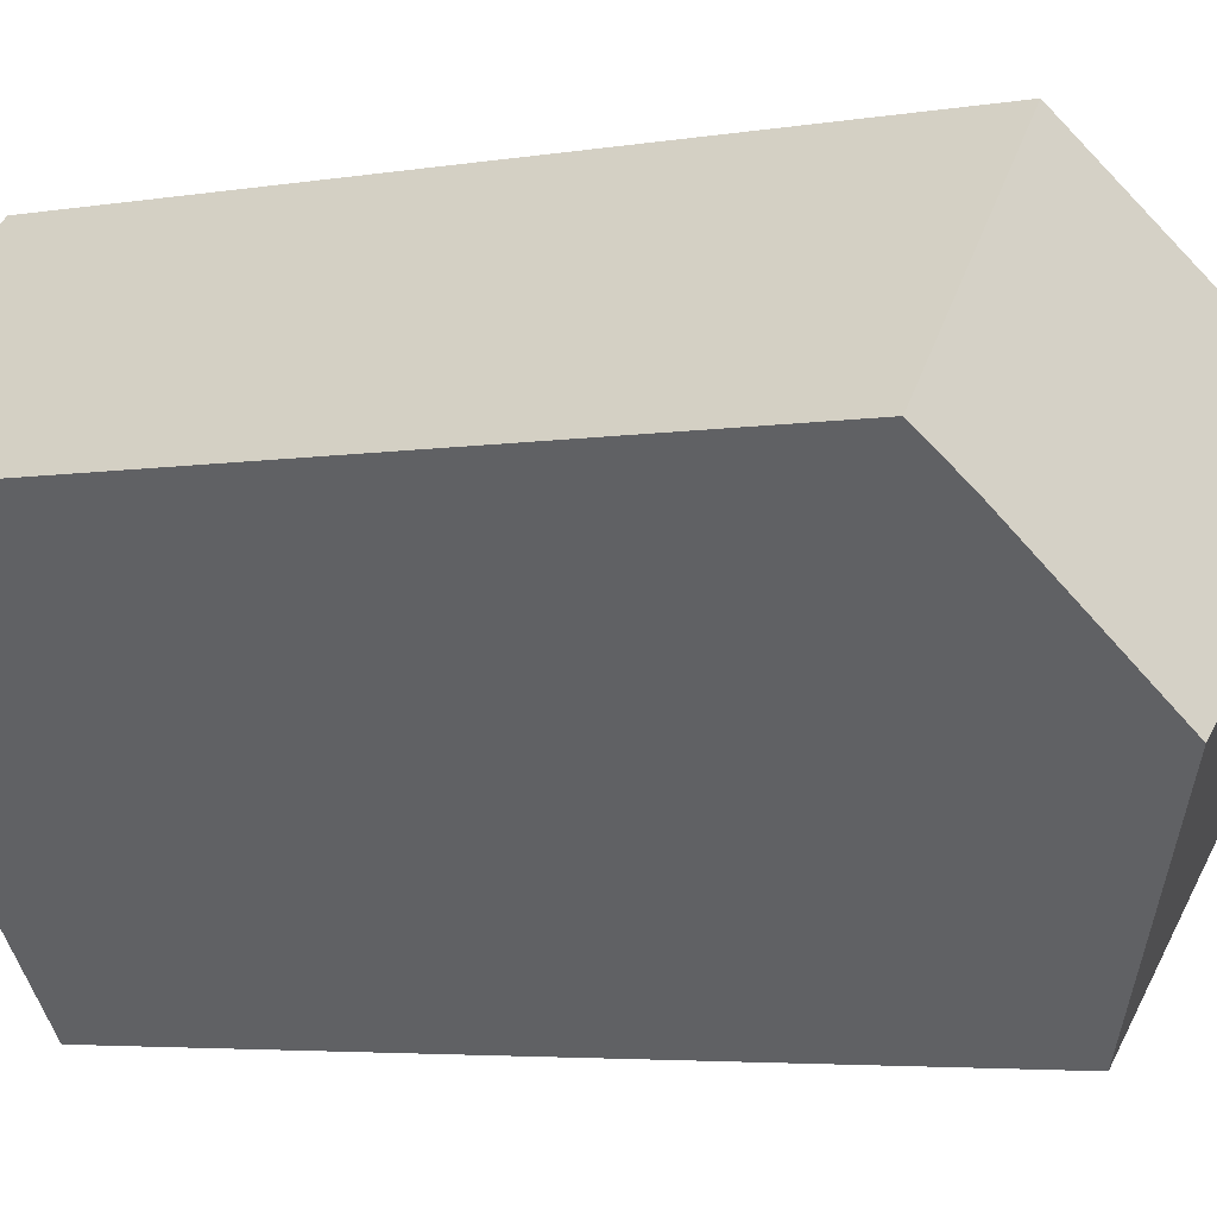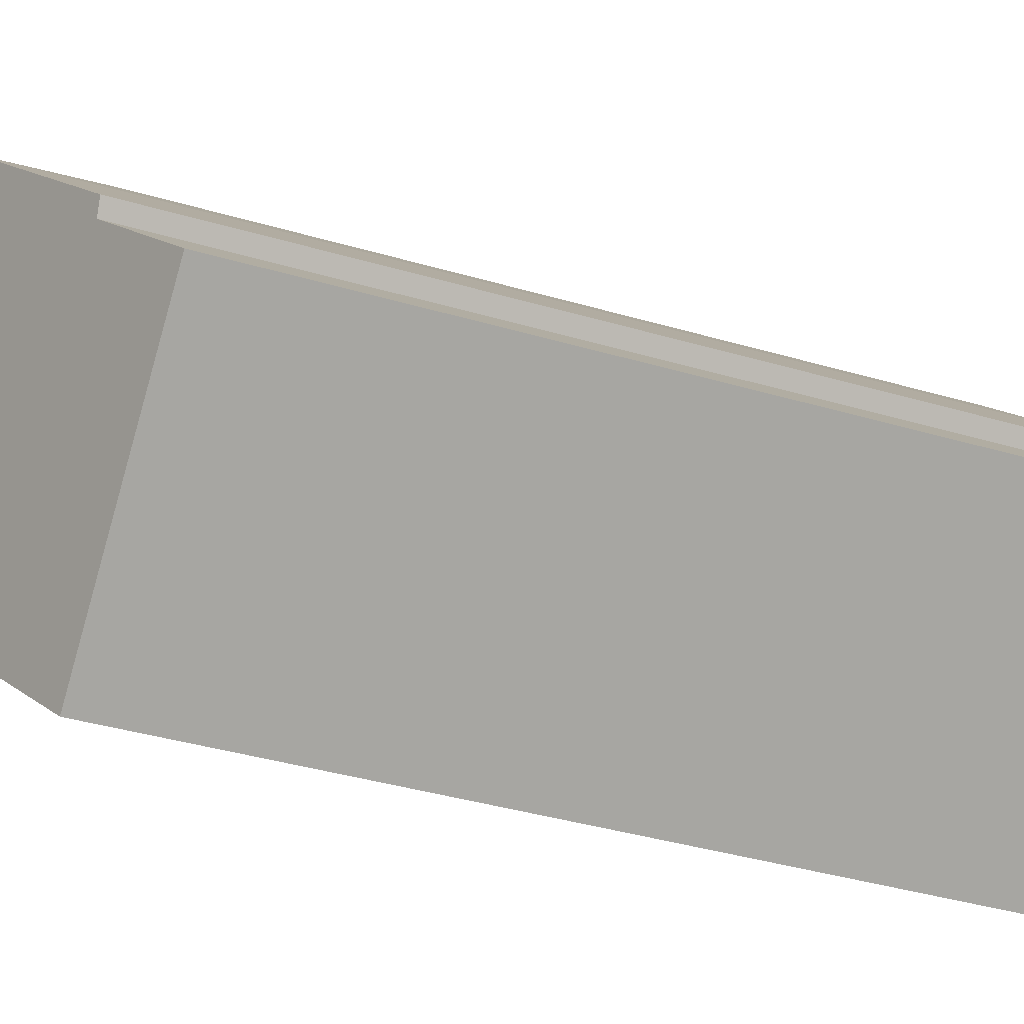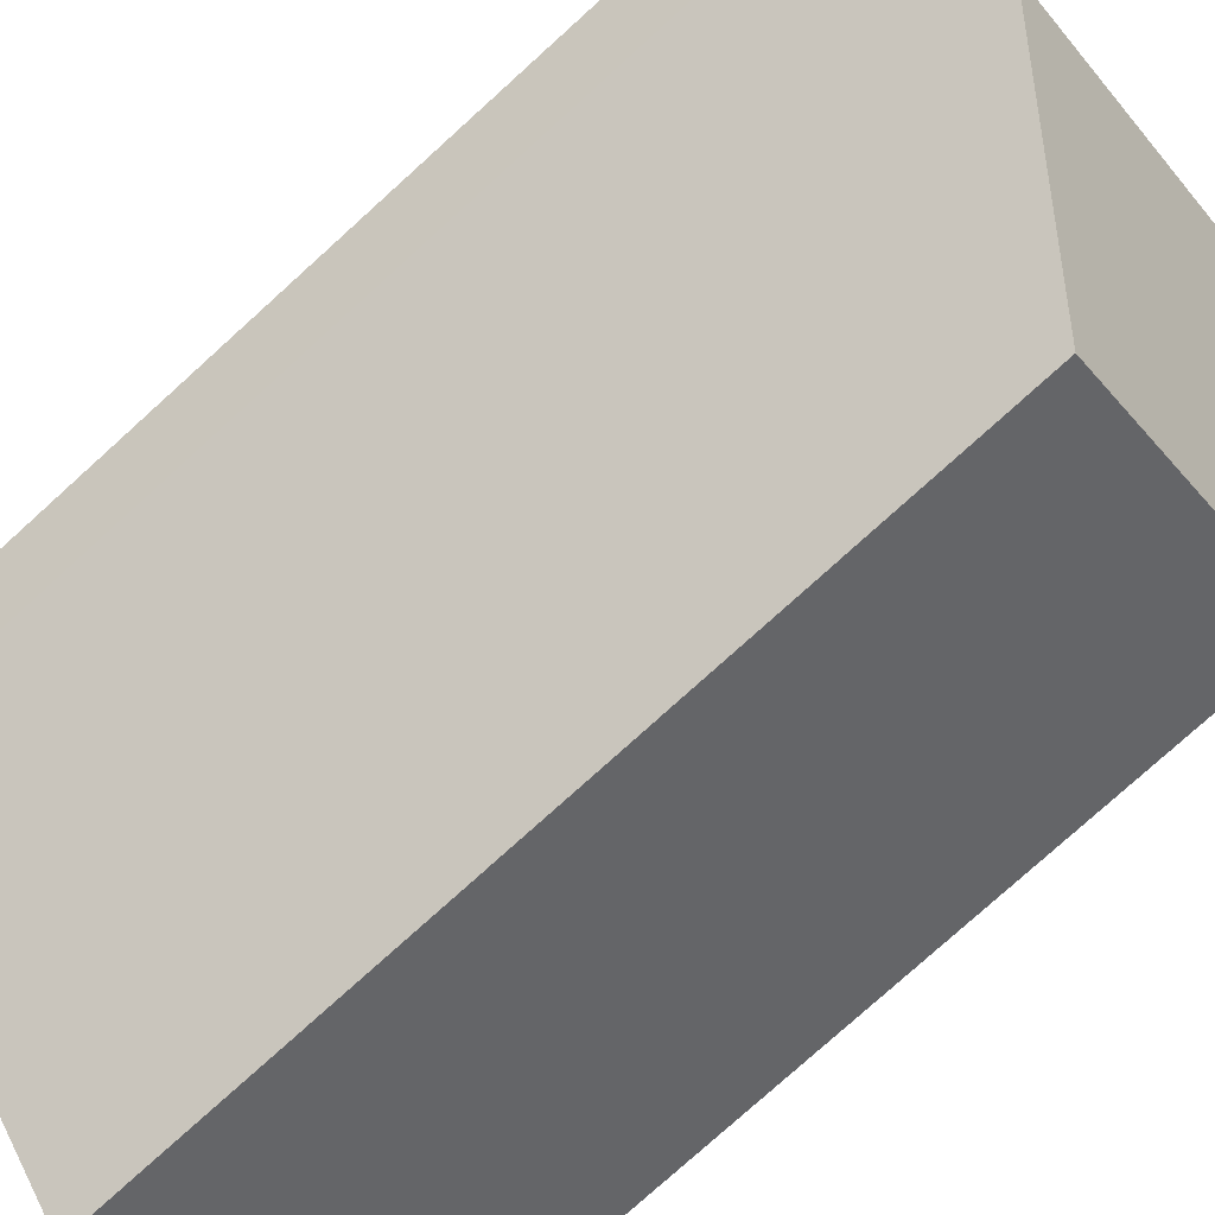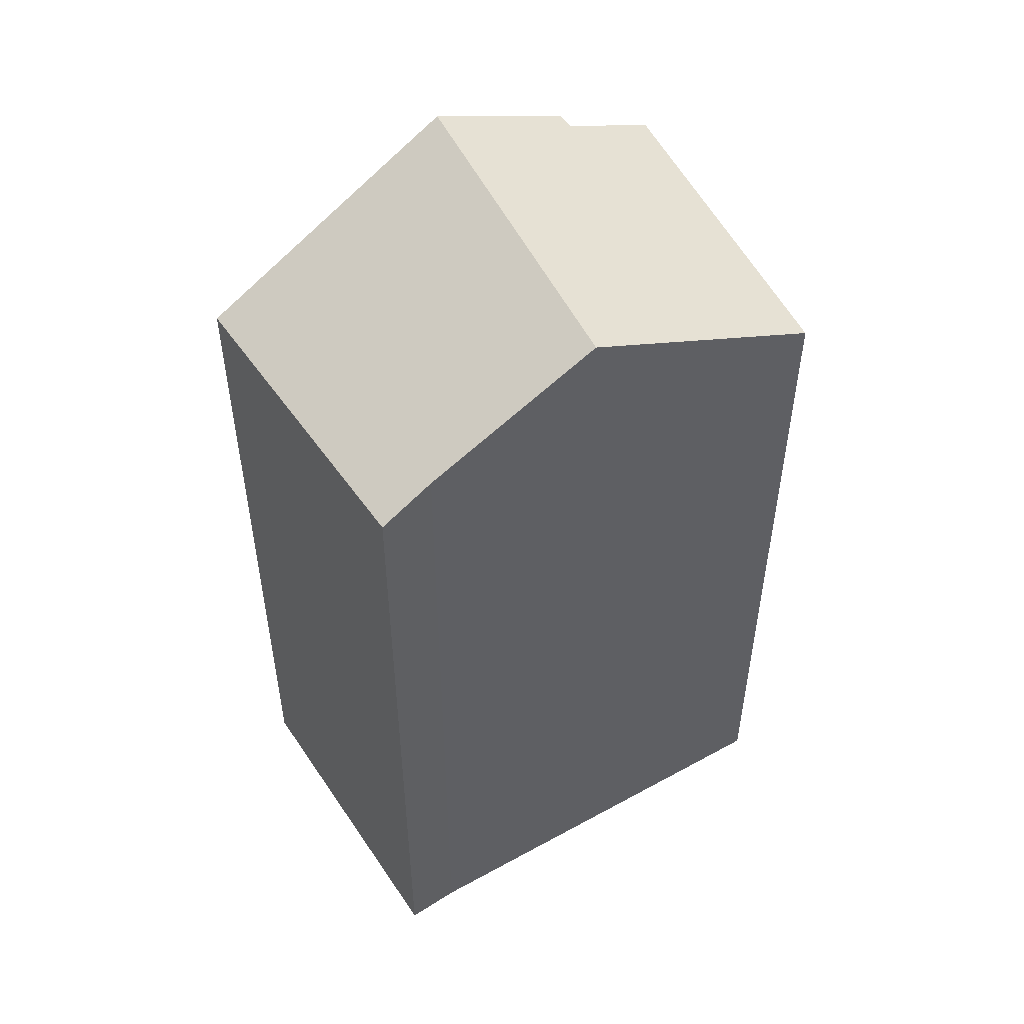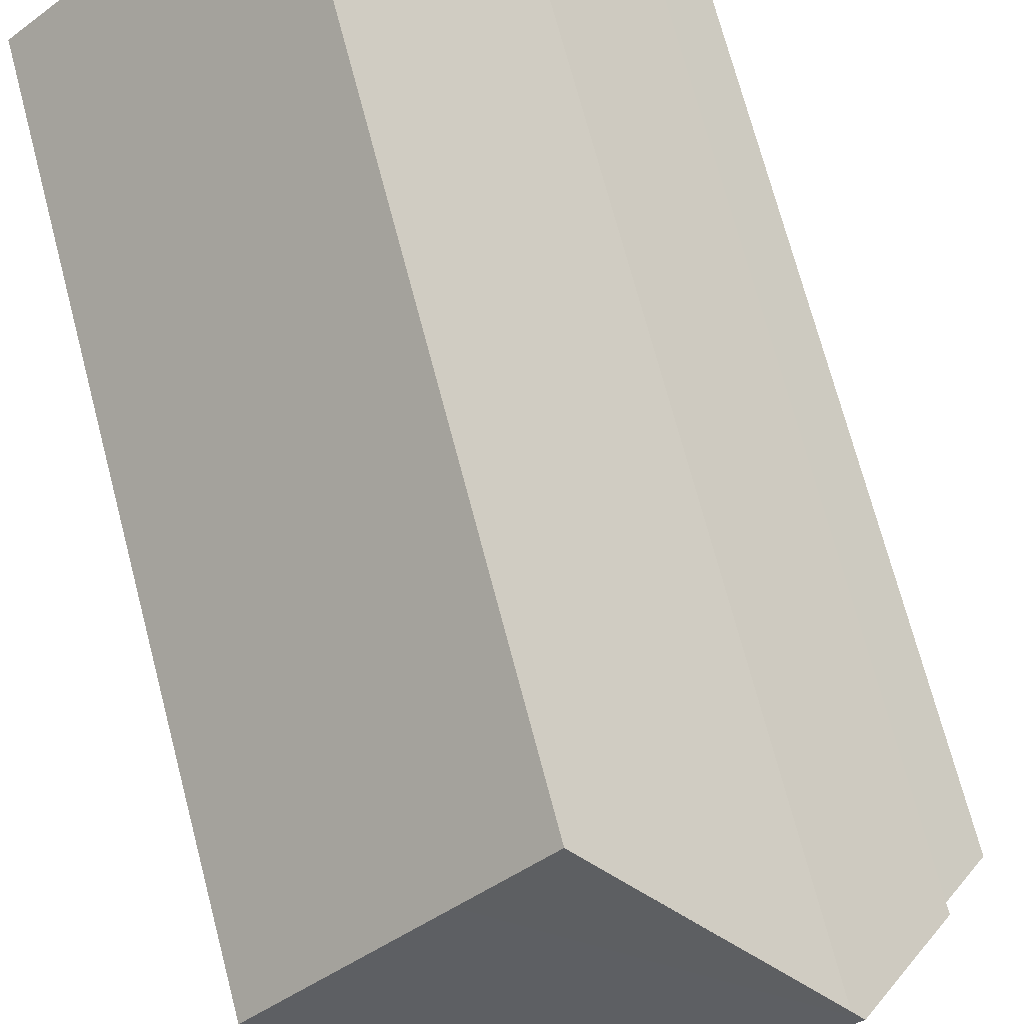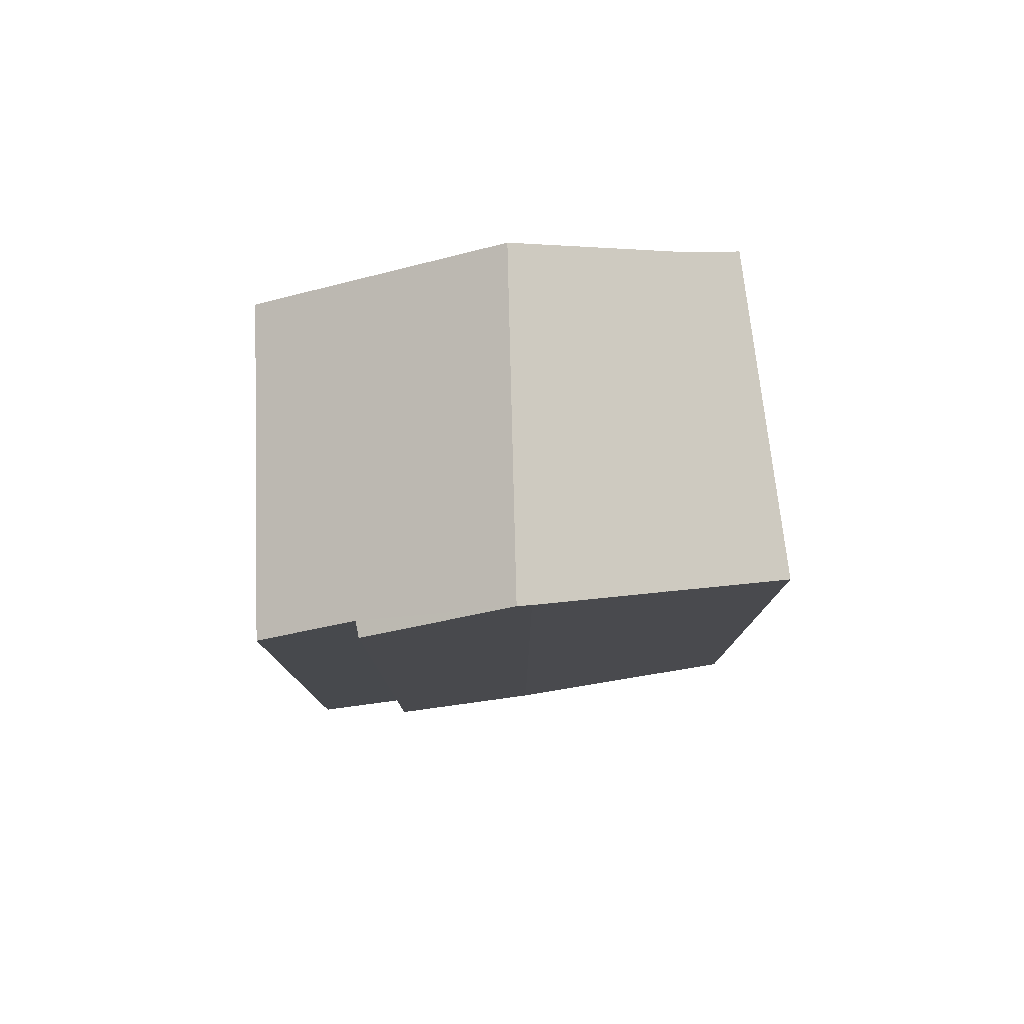
<metadata>
{"format":"obj","ext":"obj","renderer":"f3d","projection":"perspective","resolution":1024,"background":"white","views":[{"elev":-4.4,"azim":119.3,"up":"+Z"},{"elev":-39.6,"azim":-110.0,"up":"+Z"},{"elev":-78.0,"azim":132.1,"up":"+Z"},{"elev":53.3,"azim":99.7,"up":"+Y"},{"elev":71.4,"azim":165.3,"up":"+Z"},{"elev":79.9,"azim":-55.4,"up":"+Y"}]}
</metadata>
<code>
v  10.63 16.22 2.513
v  8.169 15.45 6.219
v  11.38 15.7 3.274
v  8.417 17.91 -0.103
v  3.034 17.91 3.812
v  6.676 15.33 7.591
v  6.514 15.45 7.423
v  3.22 17.78 4.015
v  6.65 16.56 -2.188
v  5.261 15.5 -3.826
v  4.777 15.5 -3.474
v  1.301 16.45 1.432
v  0 15.5 9.49e-16
v  1.075 16.48 1.668
v  5.261 2.343e-16 -3.826
v  6.65 1.34e-16 -2.188
v  10.63 -1.539e-16 2.513
v  8.417 6.307e-18 -0.103
v  11.38 -2.005e-16 3.274
v  0 0 0
v  4.777 2.127e-16 -3.474
v  1.075 -1.021e-16 1.668
v  1.301 -8.768e-17 1.432
v  3.22 -2.458e-16 4.015
v  3.034 -2.334e-16 3.812
v  6.676 -4.648e-16 7.591
v  6.514 -4.545e-16 7.423
v  8.169 -3.808e-16 6.219
g defaultobject
f 1 2 3
f 2 1 4
f 2 4 5
f 2 5 6
f 6 5 7
f 7 5 8
f 9 5 4
f 5 9 10
f 5 10 11
f 5 11 12
f 12 11 13
f 14 5 12
f 1 9 4
f 9 1 10
f 10 1 15
f 15 1 16
f 16 1 17
f 16 17 18
f 3 17 1
f 17 3 19
f 15 11 10
f 11 15 13
f 13 15 20
f 20 15 21
f 12 22 14
f 22 12 23
f 13 23 12
f 23 13 20
f 14 8 5
f 8 14 24
f 24 14 22
f 24 22 25
f 24 7 8
f 7 24 6
f 6 24 26
f 26 24 27
f 26 2 6
f 2 26 3
f 3 26 19
f 19 26 28
f 28 17 19
f 17 28 18
f 18 28 26
f 18 26 27
f 18 27 24
f 18 24 16
f 16 24 25
f 16 25 22
f 16 22 23
f 16 23 15
f 15 23 21
f 20 21 23

</code>
